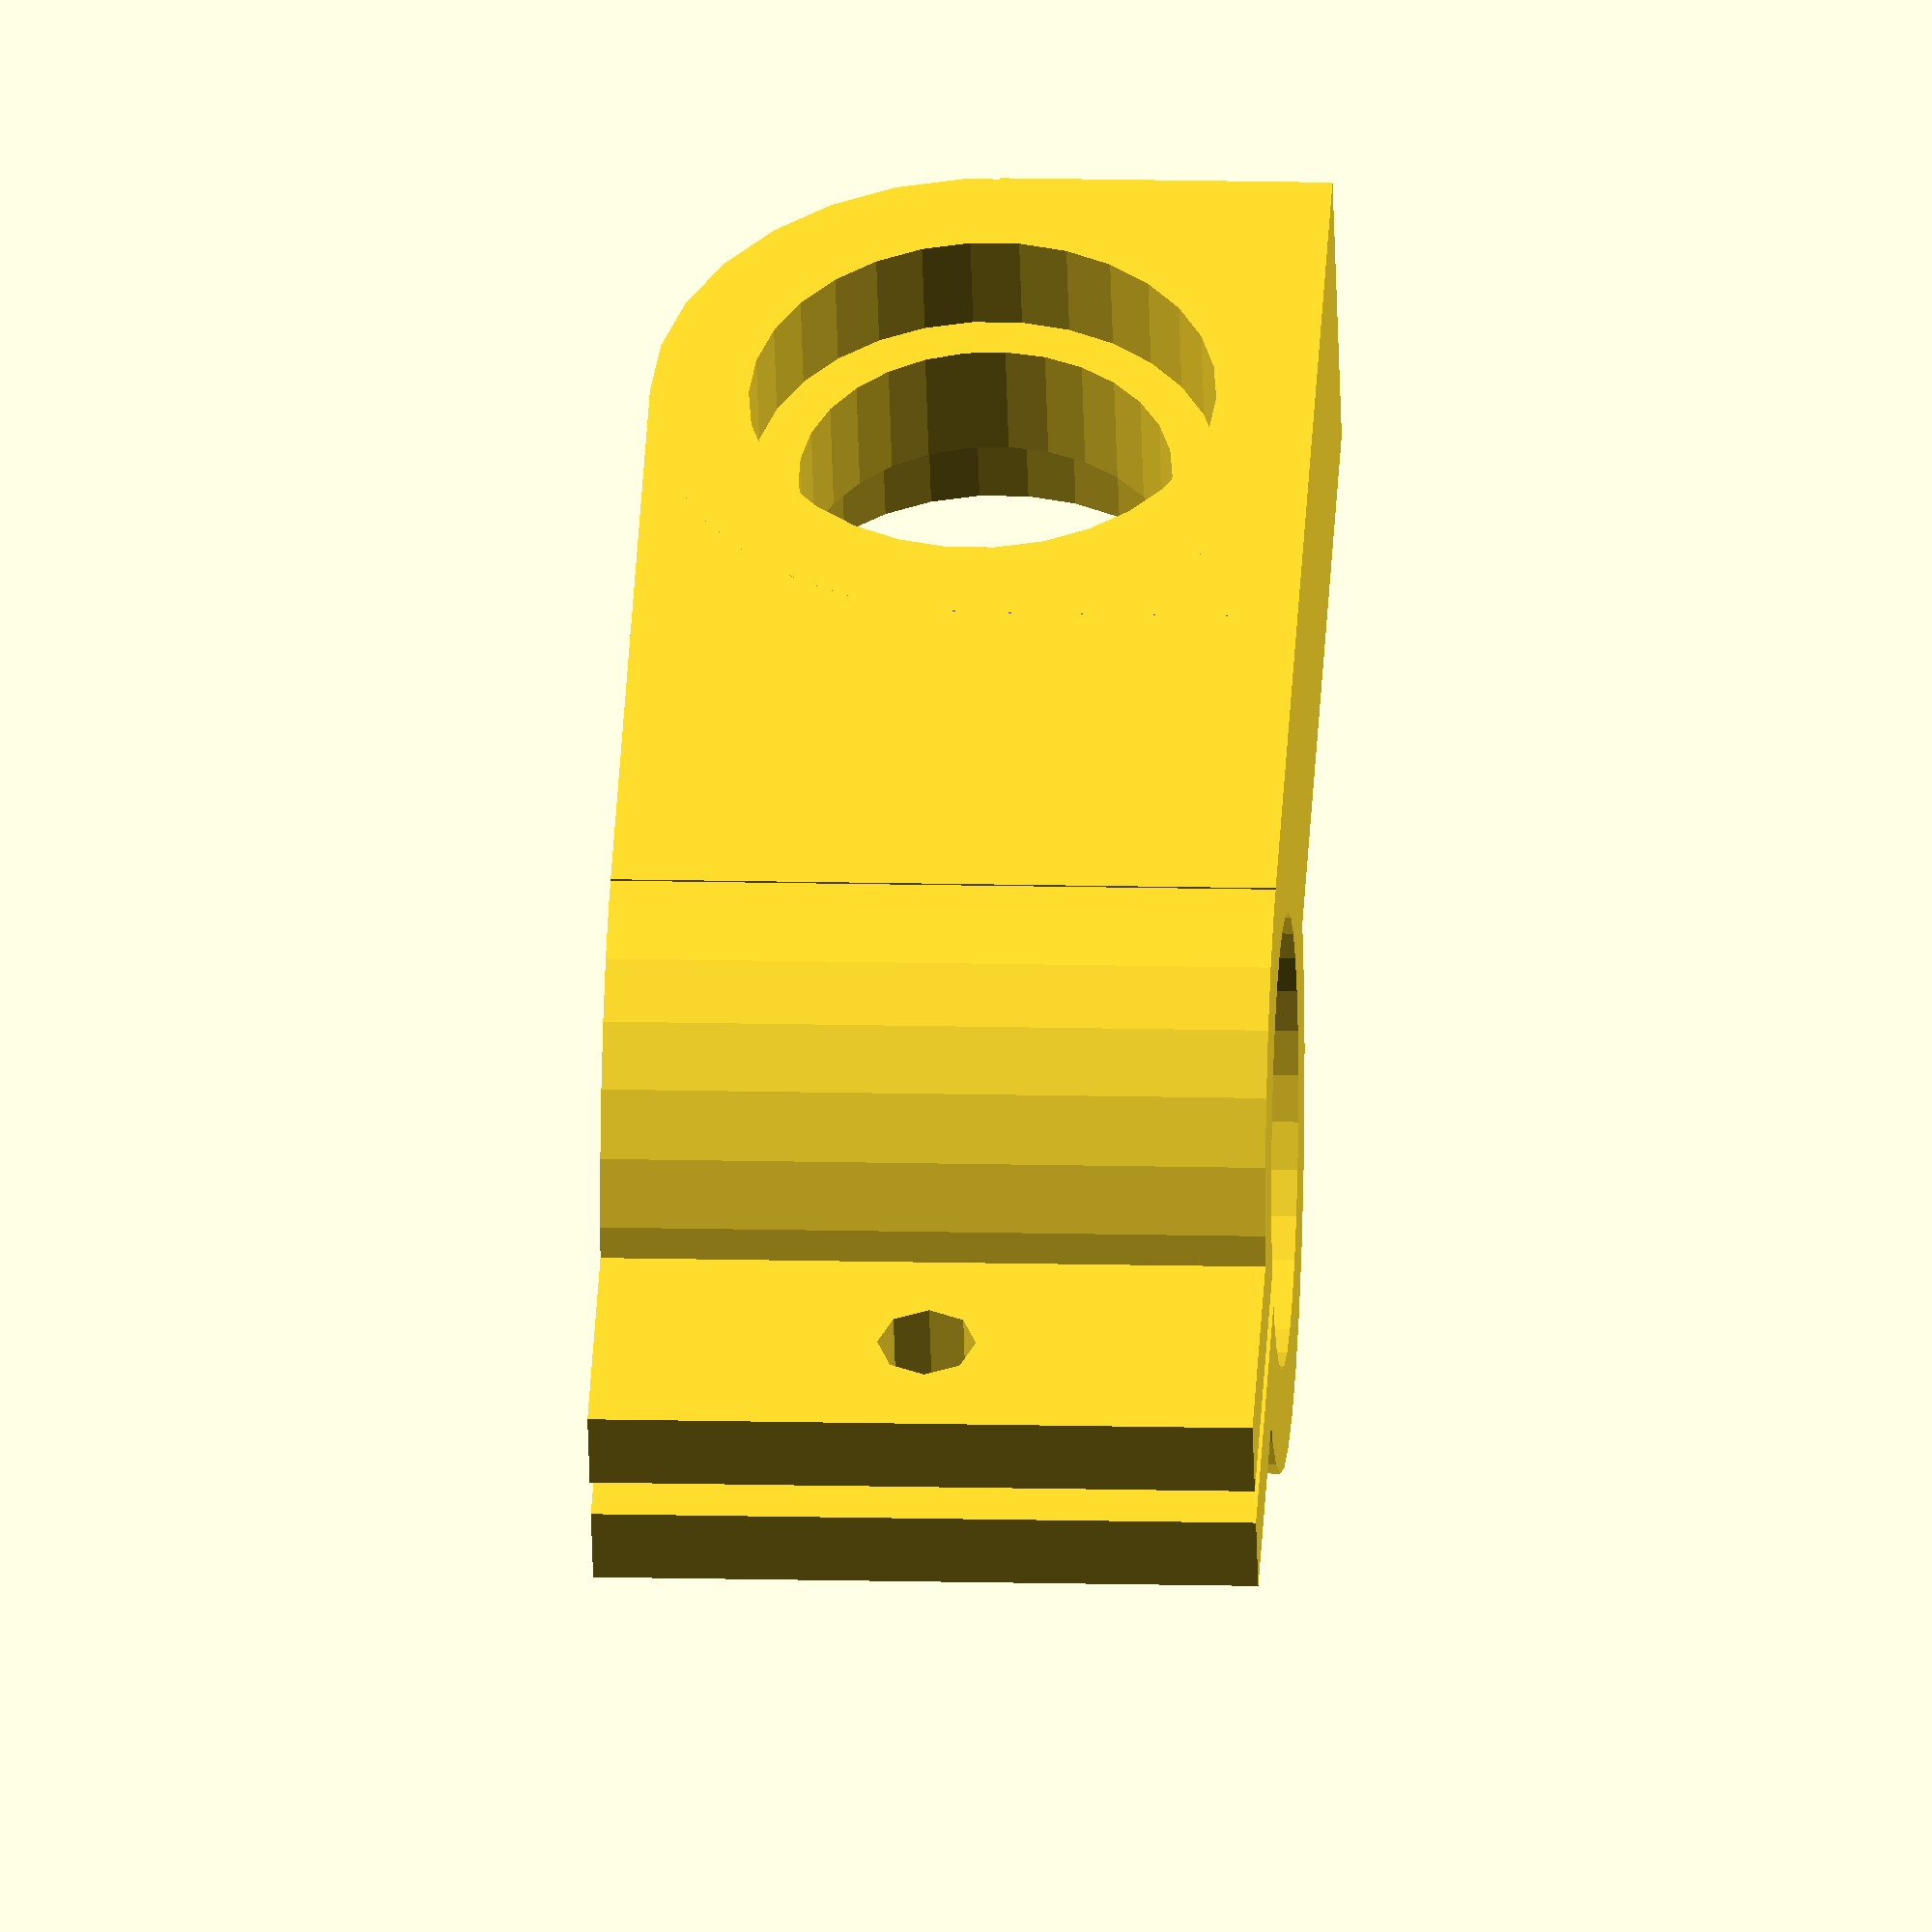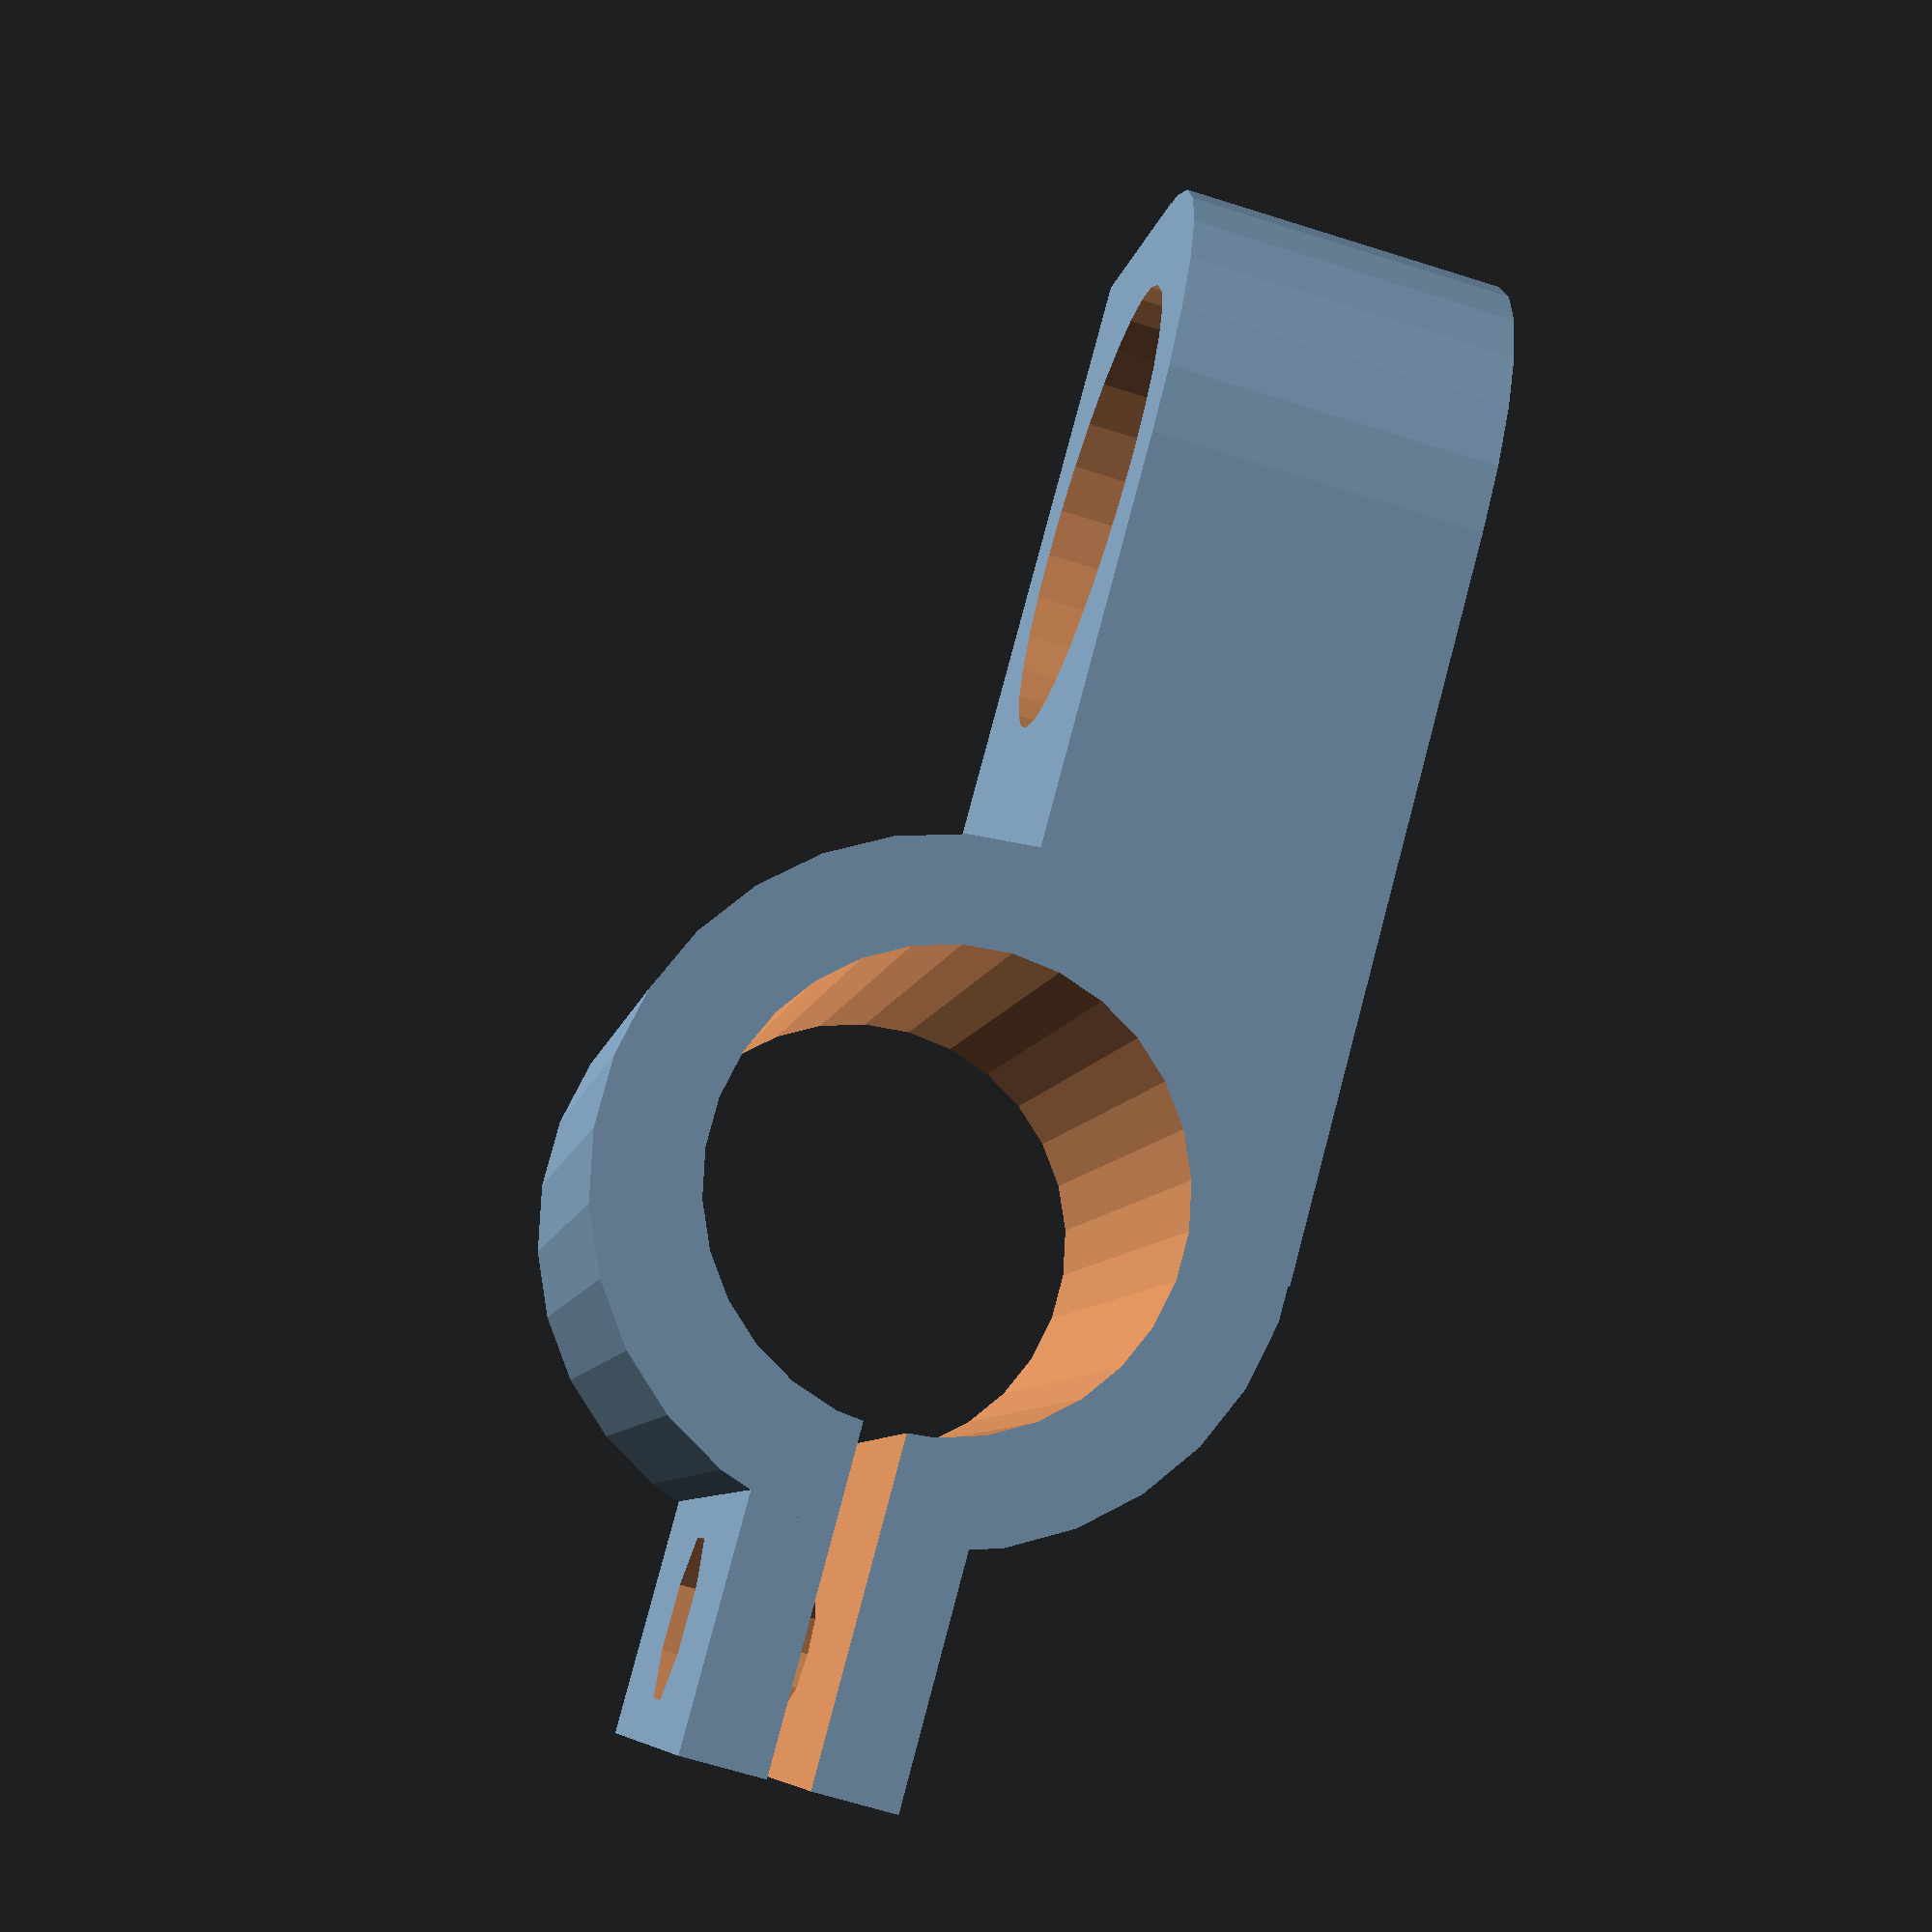
<openscad>
// RollerDog Wheel Adapters

arm_length=20;
nut_size=7.75;
bolt_diameter=4.75;
cube_size=32;
top_lip_height=11;
lip_width=10;
wheel_bolt_diameter=18;
bearing_diameter=22.5;
edge_room=3;
pipe_diameter=22;

module nut() {
	intersection_for (i=[0,45]) {
		rotate([i,0])
			cube([3,nut_size,nut_size],center=true);
	}
}

module pvc_pipe() {
	rotate([0,90,0])
		cylinder(d=pipe_diameter,h=40,center=true);
}

module bearing() {
	cylinder(d=bearing_diameter,h=10,center=true);
}

module wheel_adapter() {
	translate([0,0,cube_size/2])
	rotate([0,90,0])
	difference() {
		union() {
			rotate([00,90,0])
				cylinder(d=cube_size,h=cube_size,center=true);
			translate([0,0,(top_lip_height+cube_size/2)/2])
				cube([cube_size,lip_width,top_lip_height+cube_size/2],center=true);
			translate([0,-cube_size/4,(-arm_length-cube_size/2)/2])
				cube([cube_size,cube_size/2,arm_length+cube_size/2],center=true);
			translate([cube_size/4,-cube_size/4,-arm_length-cube_size/2])
				cube([cube_size/2,cube_size/2,cube_size],center=true);
			translate([0,-cube_size/4,-arm_length-cube_size/2])
				rotate([90,0,0])
				cylinder(d=cube_size,h=cube_size/2,center=true);
		}
		// Gap
		translate([0,0,20])
			cube([35,2,40],center=true);
		// Nut Hole
		translate([0,5,cube_size/2+top_lip_height/2-0.5])
			rotate([0,0,90]) 
				nut();
		// Bolt Hole
		translate([0,0,cube_size/2+top_lip_height/2-0.5])
			rotate([90,0,0]) 
				cylinder(d=bolt_diameter,h=20,center=true);
		// Pipe Hole
		pvc_pipe();
		// Bearing Holes
		translate([0,-cube_size/2,-arm_length-cube_size/2])
			rotate([90,0,0]) 
			bearing();
		translate([0,0,-arm_length-cube_size/2])
			rotate([90,0,0]) 
			bearing();
		// Bearing Inner Hole
		translate([0,0,-arm_length-cube_size/2])
			rotate([90,0,0]) 
				cylinder(d=wheel_bolt_diameter,h=60,center=true);	
	}
}

mirror([1,0,0])
	wheel_adapter();



</openscad>
<views>
elev=347.0 azim=207.7 roll=93.4 proj=o view=wireframe
elev=7.2 azim=285.1 roll=351.0 proj=p view=wireframe
</views>
